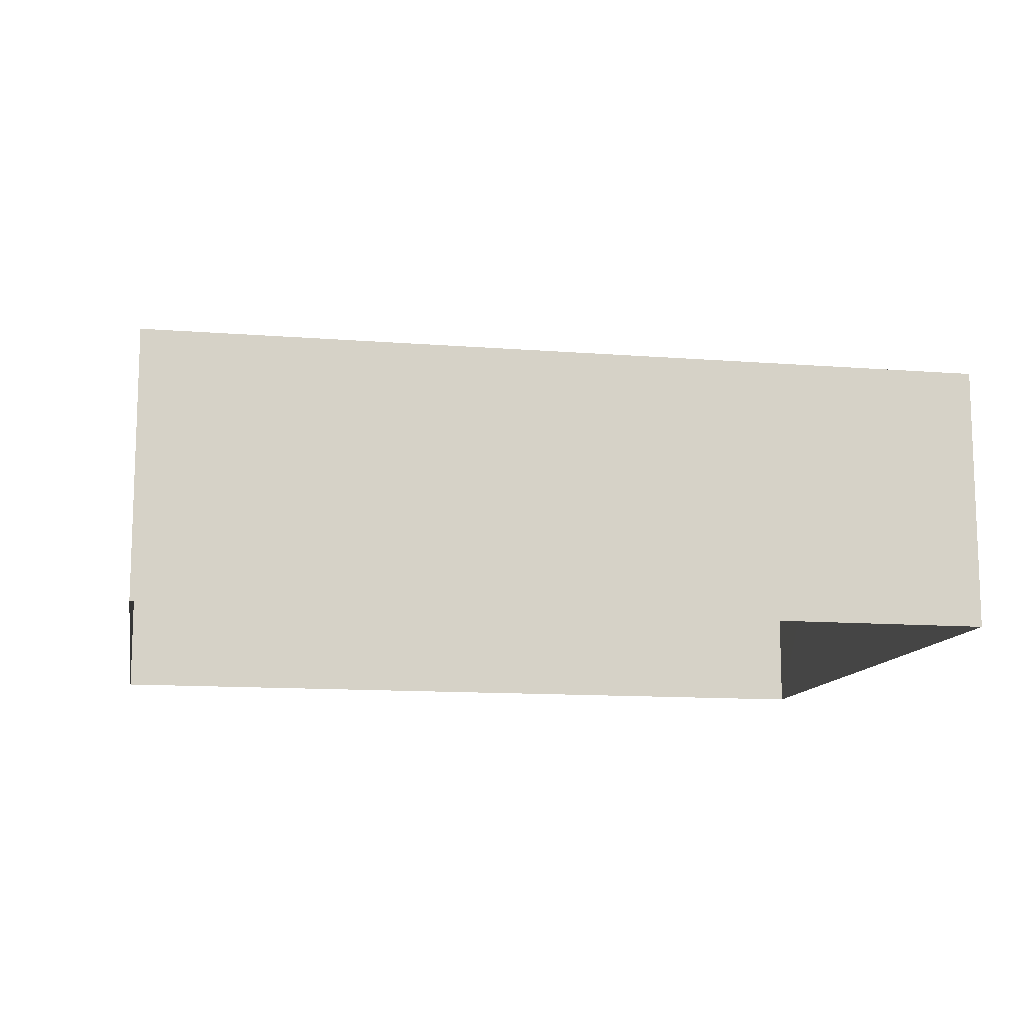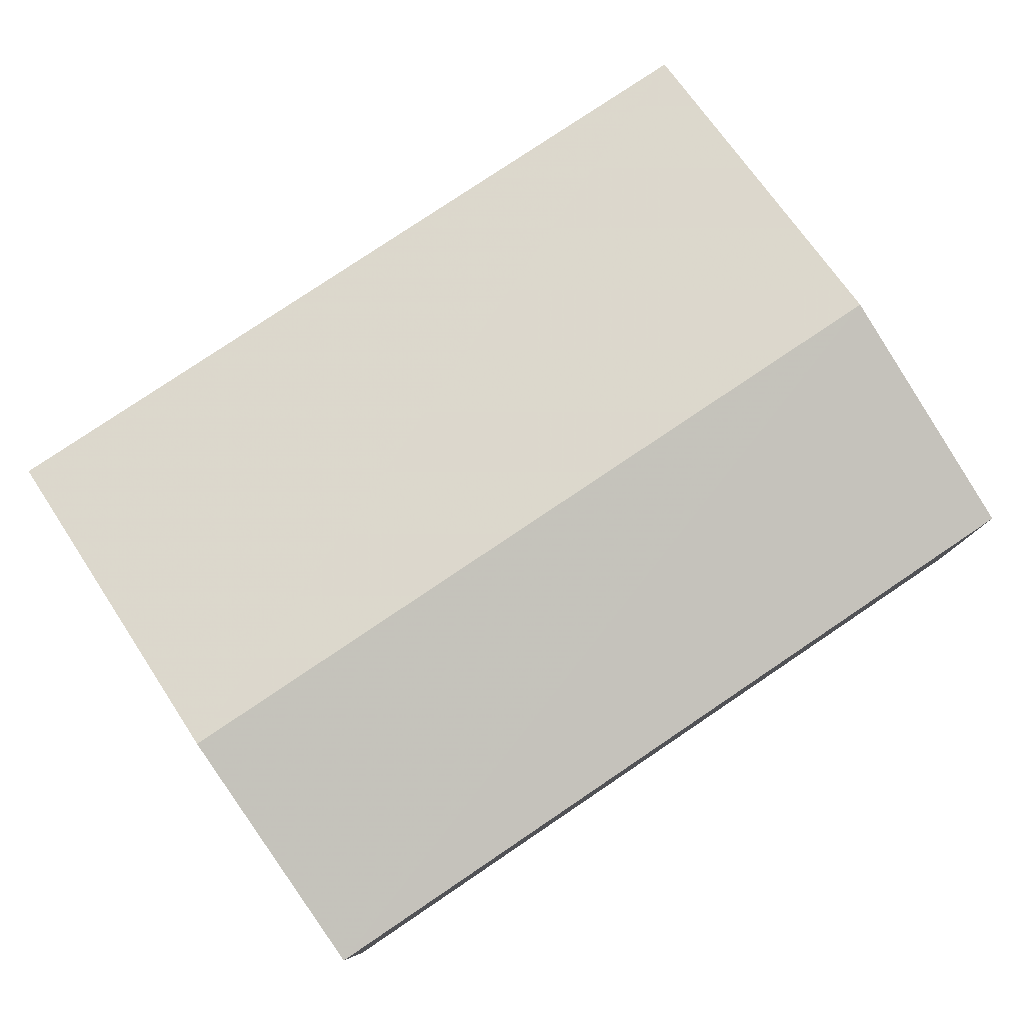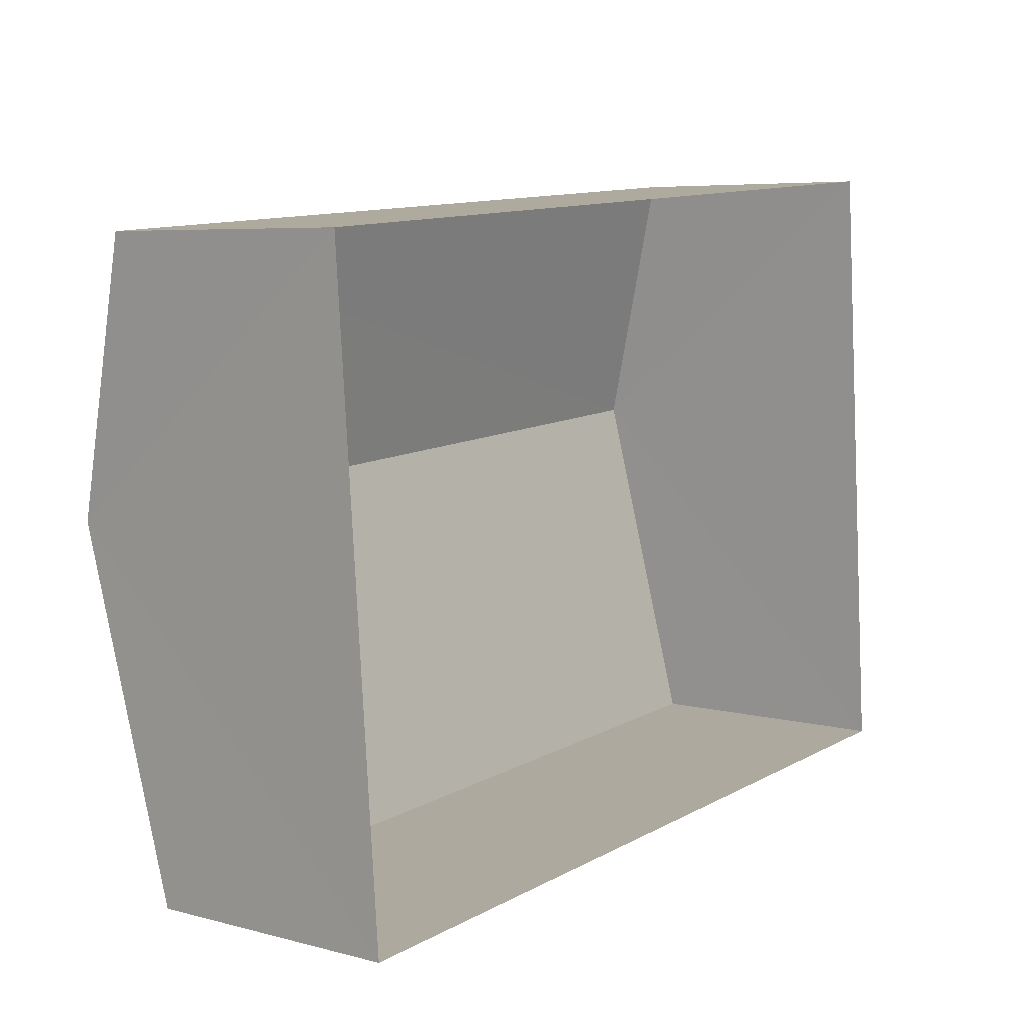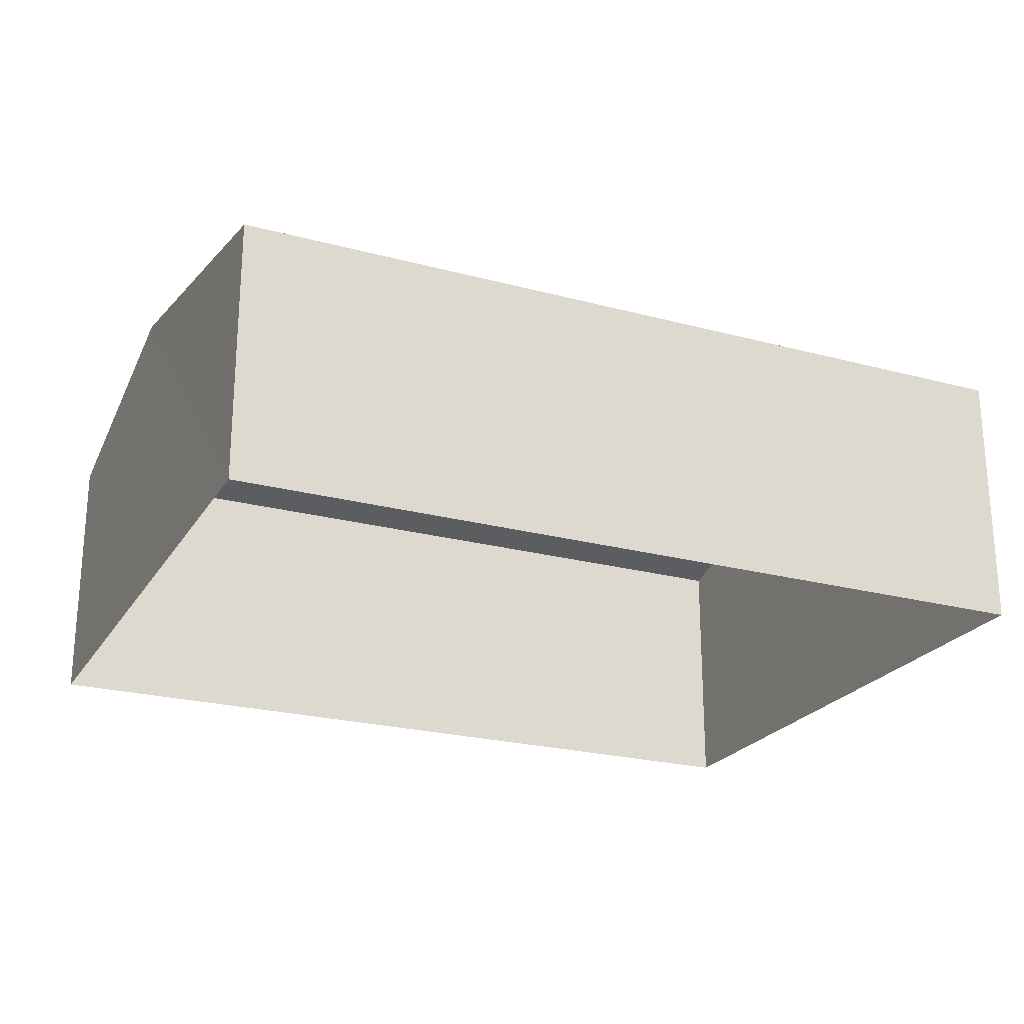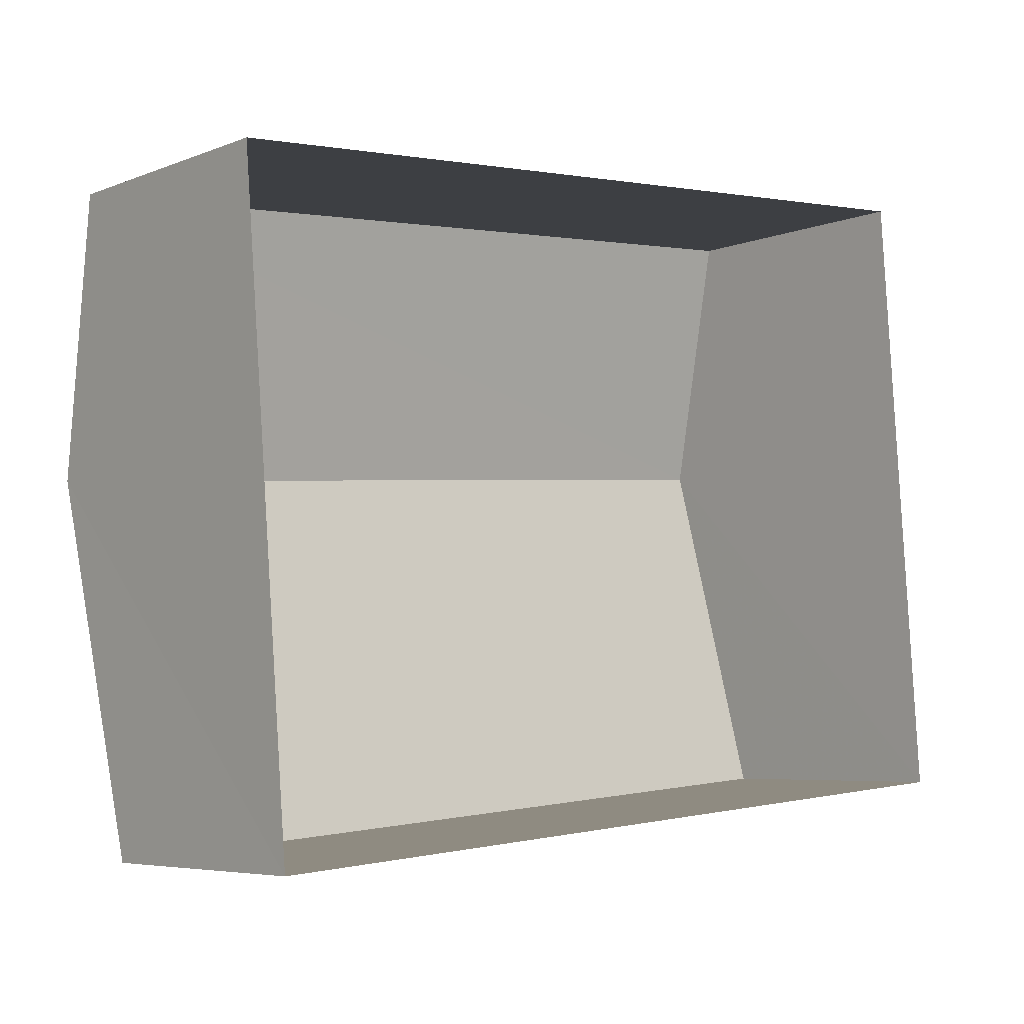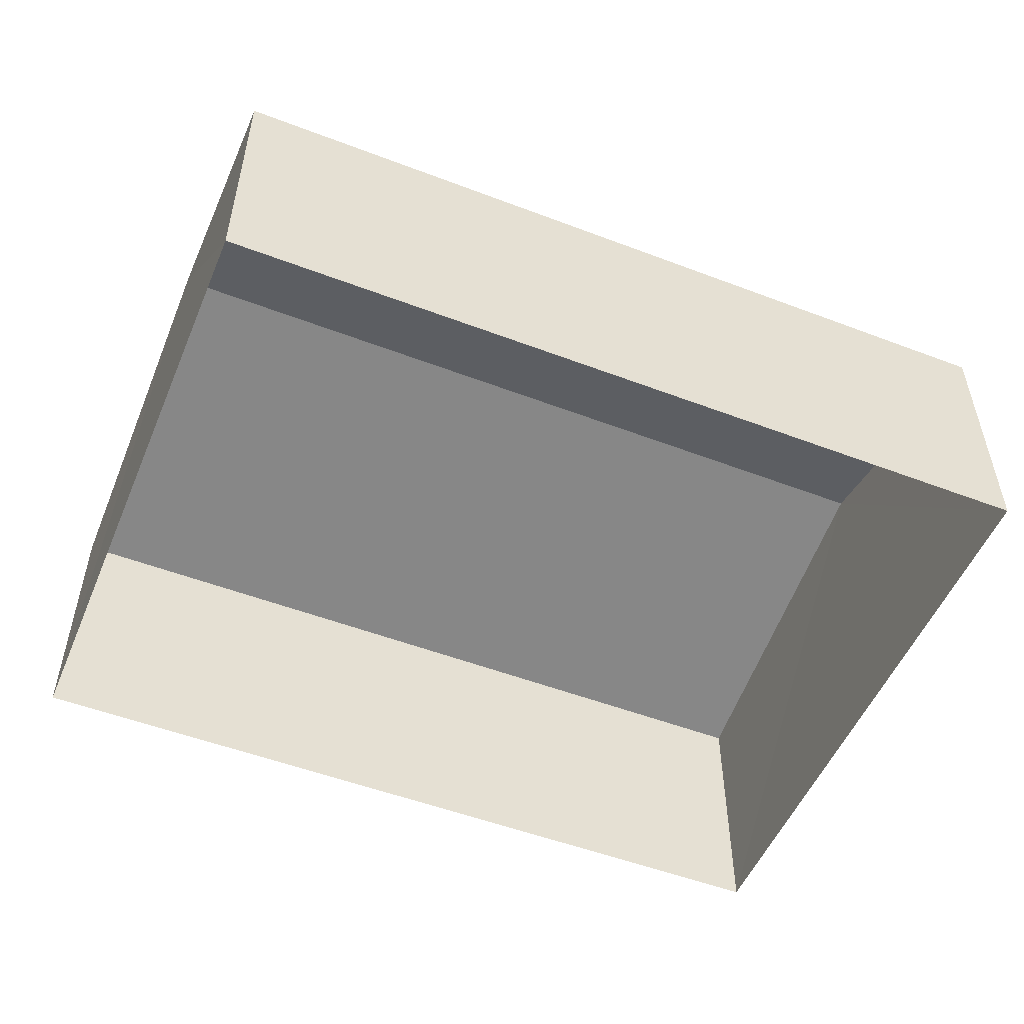
<metadata>
{"format":"obj","ext":"obj","renderer":"f3d","projection":"perspective","resolution":1024,"background":"white","views":[{"elev":-12.1,"azim":-15.1,"up":"+Z"},{"elev":79.4,"azim":141.7,"up":"+Z"},{"elev":6.1,"azim":128.3,"up":"+Y"},{"elev":-23.4,"azim":-28.7,"up":"+Z"},{"elev":-5.6,"azim":139.3,"up":"+Y"},{"elev":-52.0,"azim":153.2,"up":"+Z"}]}
</metadata>
<code>
v -3.727e+05 -1.038e+05 30.79
v -3.727e+05 -1.038e+05 30.79
v -3.727e+05 -1.038e+05 30.79
v -3.727e+05 -1.038e+05 30.79
v -3.727e+05 -1.038e+05 34.4
v -3.727e+05 -1.038e+05 34.4
v -3.727e+05 -1.038e+05 35.37
v -3.727e+05 -1.038e+05 35.37
v -3.727e+05 -1.038e+05 34.4
v -3.727e+05 -1.038e+05 34.4
f 1 2 3
f 4 1 3
f 5 6 7
f 8 5 7
f 9 10 8
f 7 9 8
f 10 2 8
f 2 1 8
f 1 5 8
f 5 1 4
f 6 5 4
f 6 4 7
f 4 3 7
f 3 9 7
f 10 3 2
f 10 9 3

</code>
